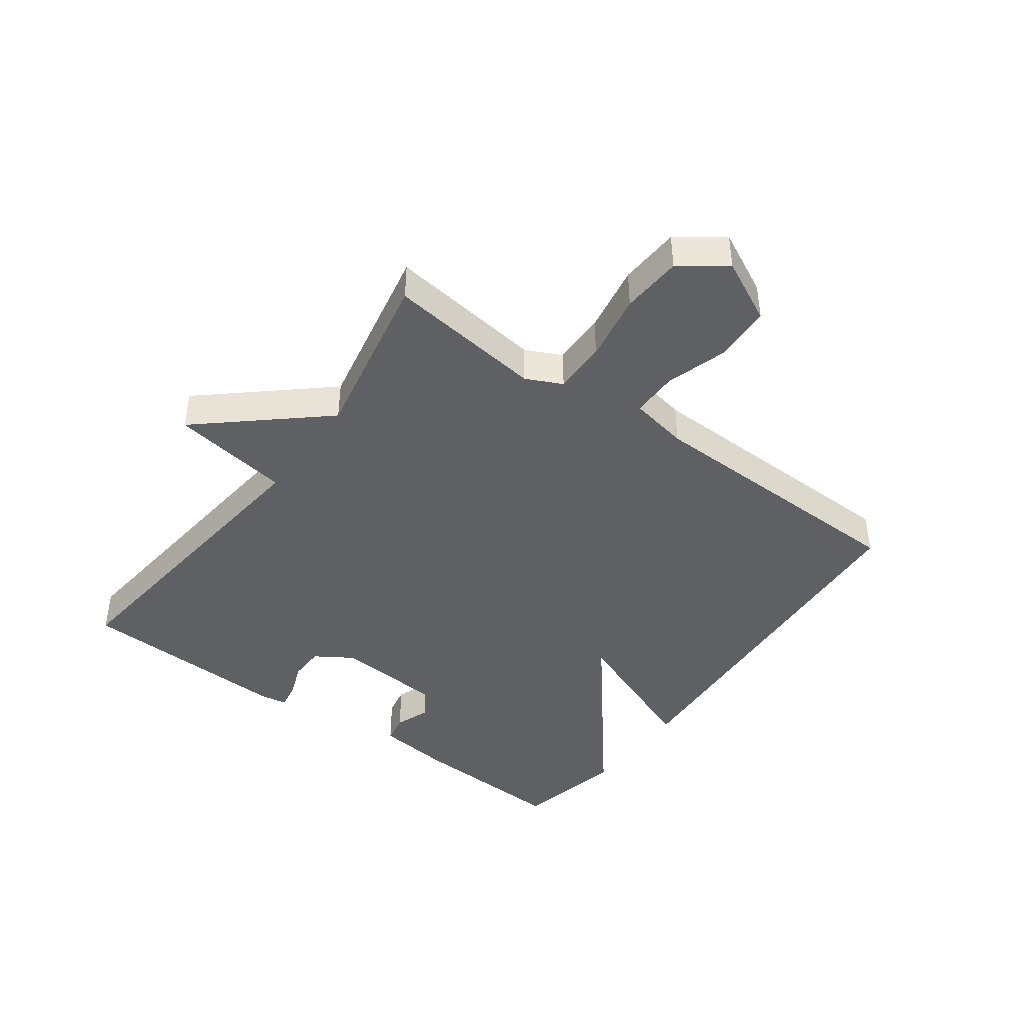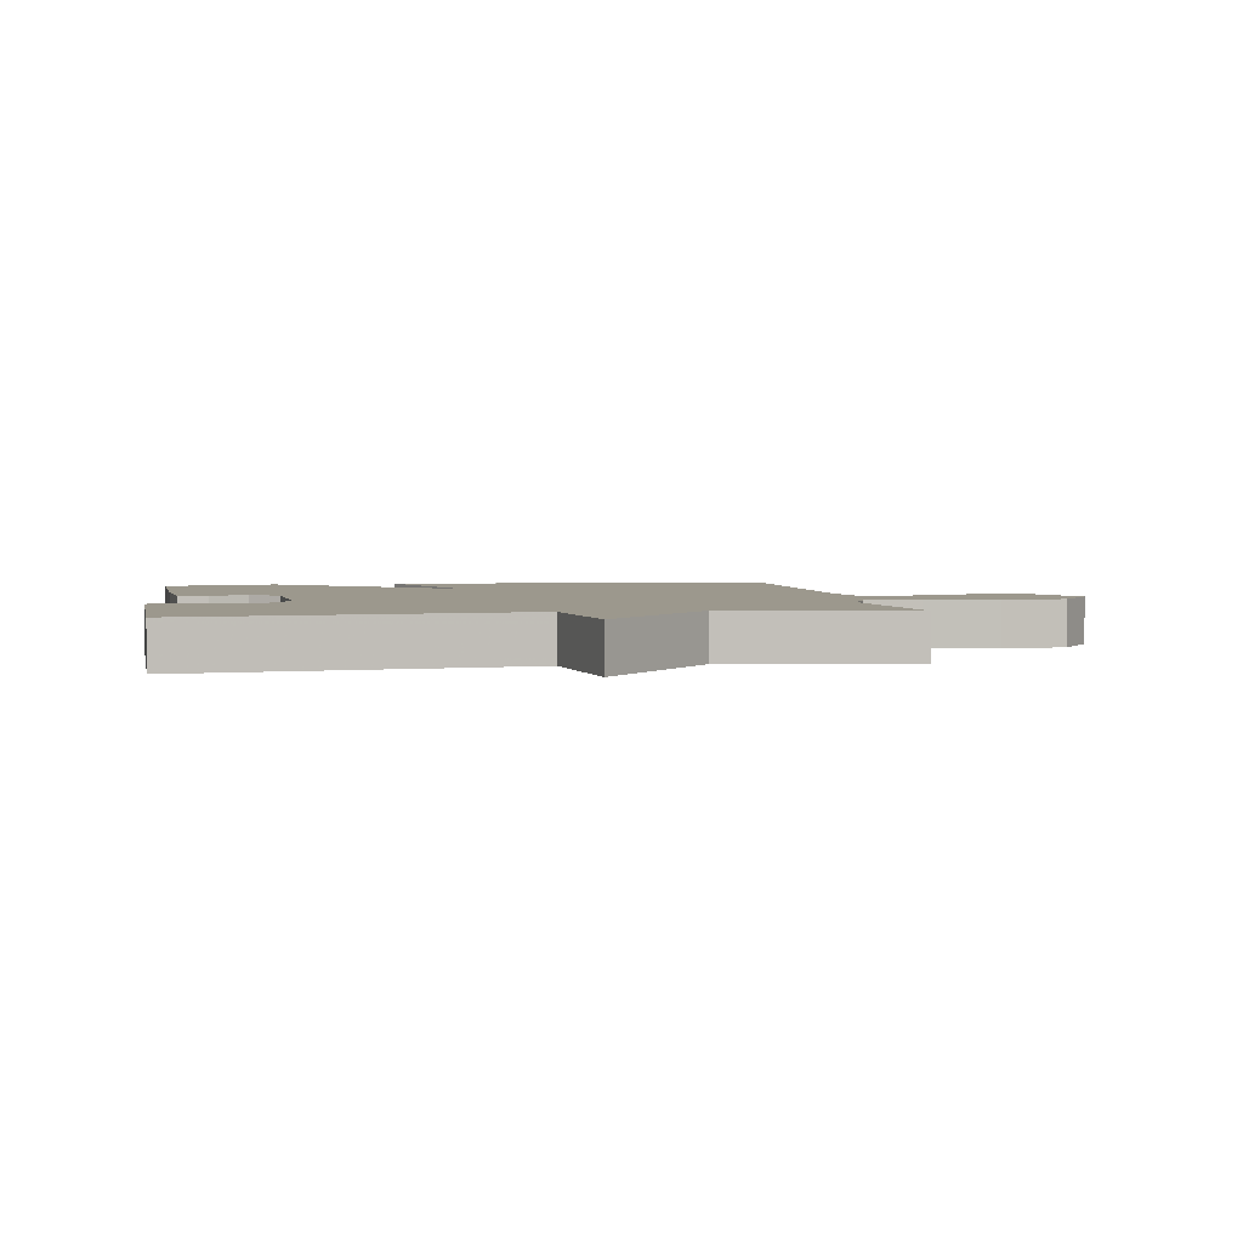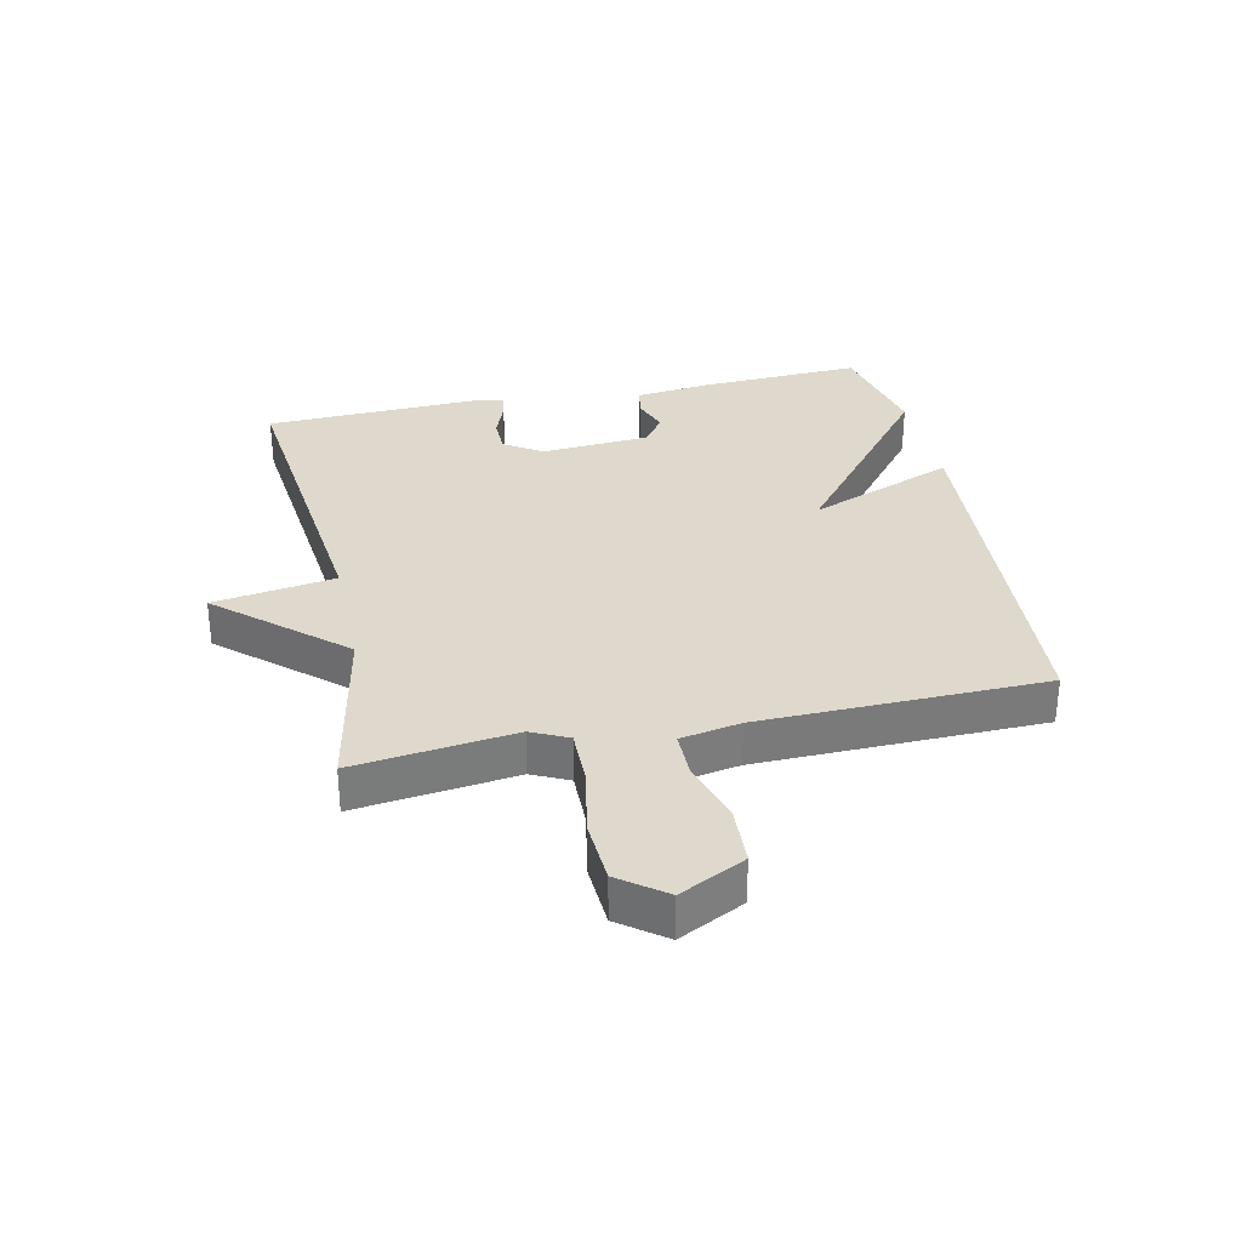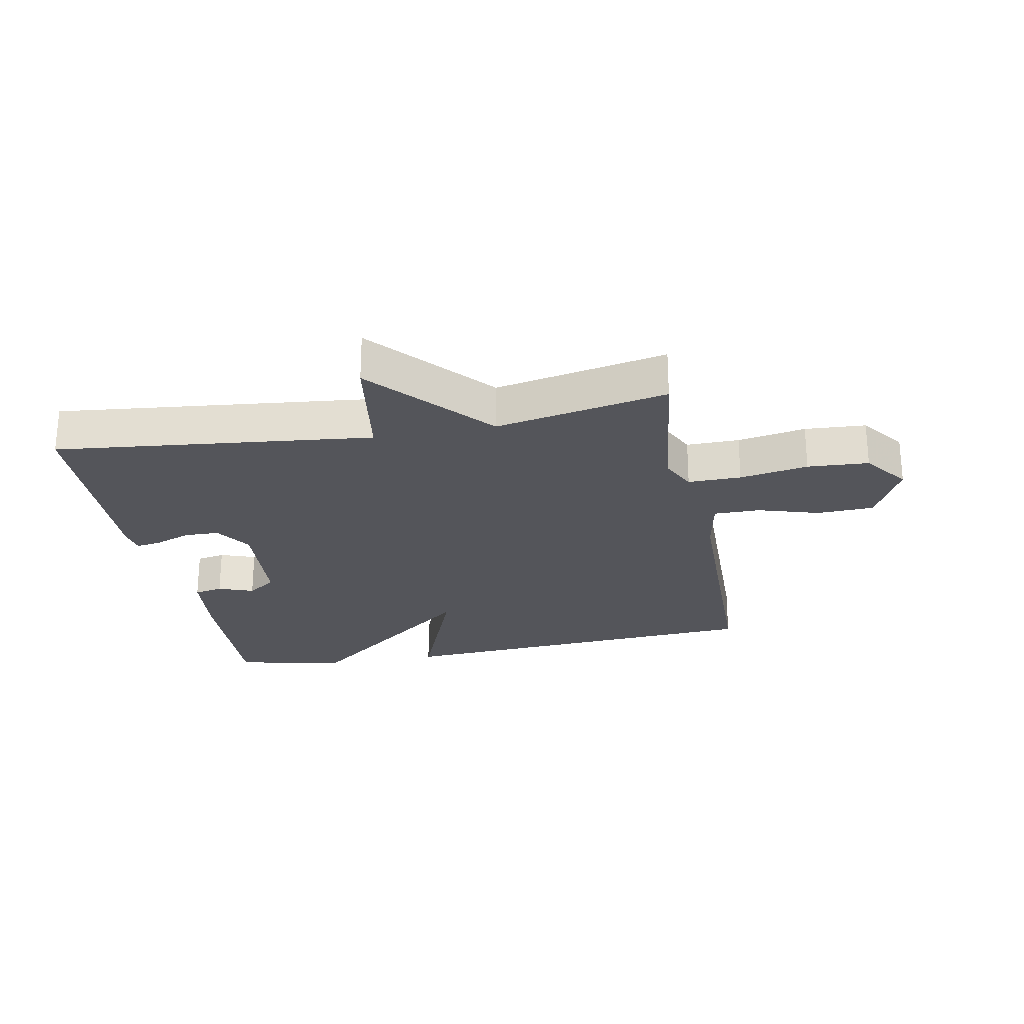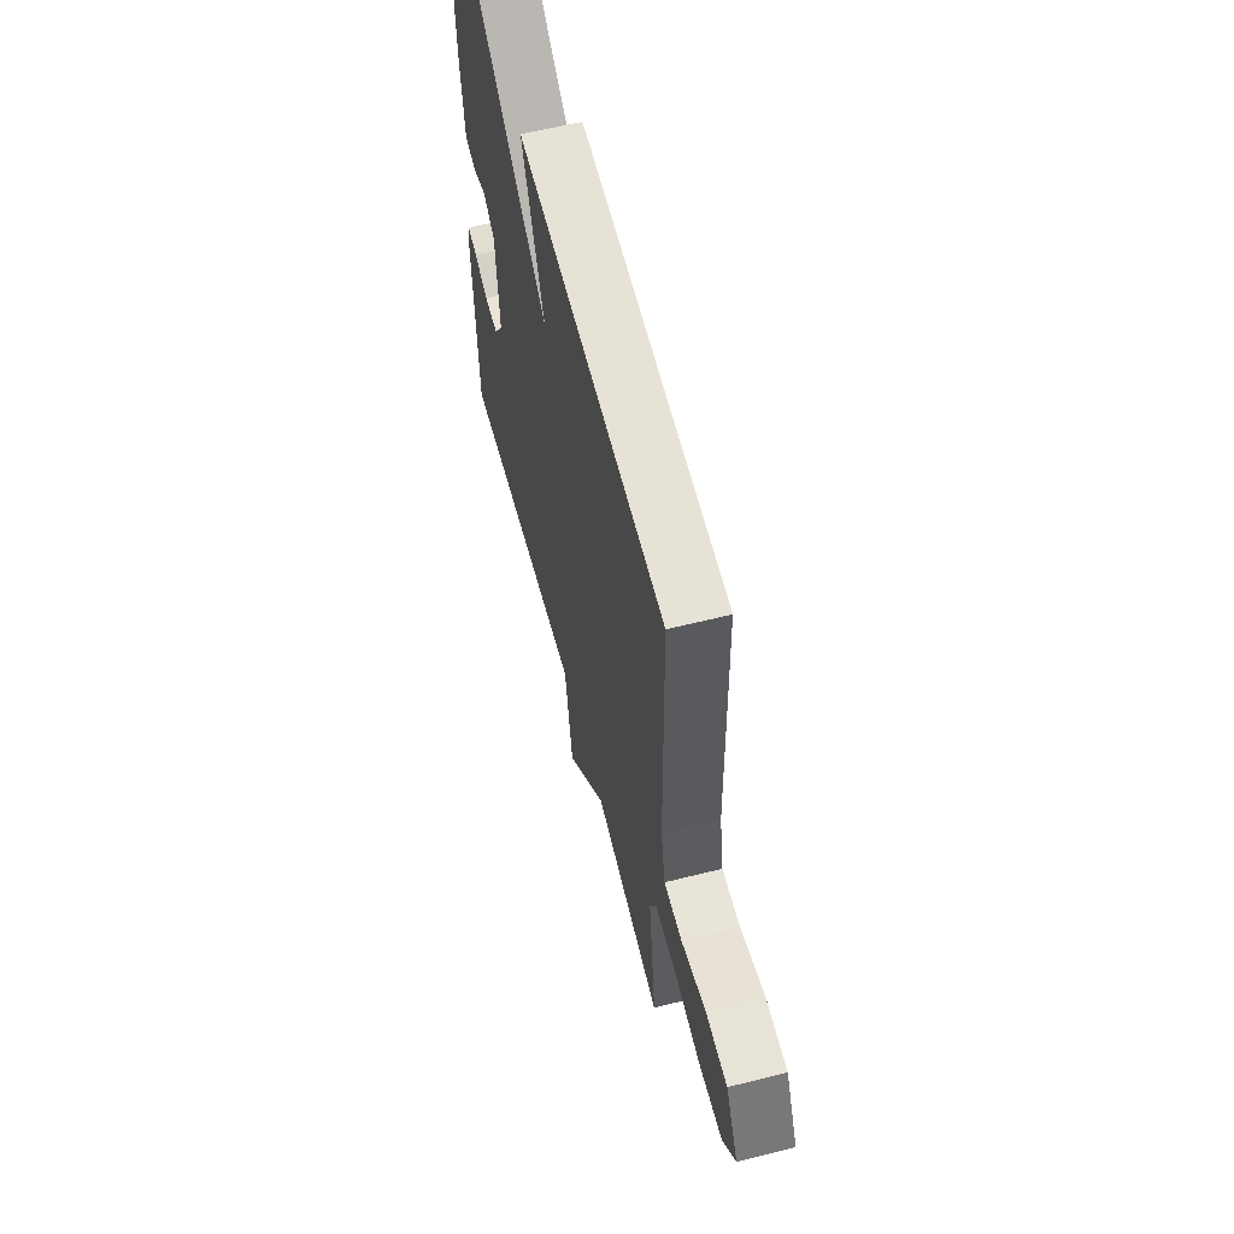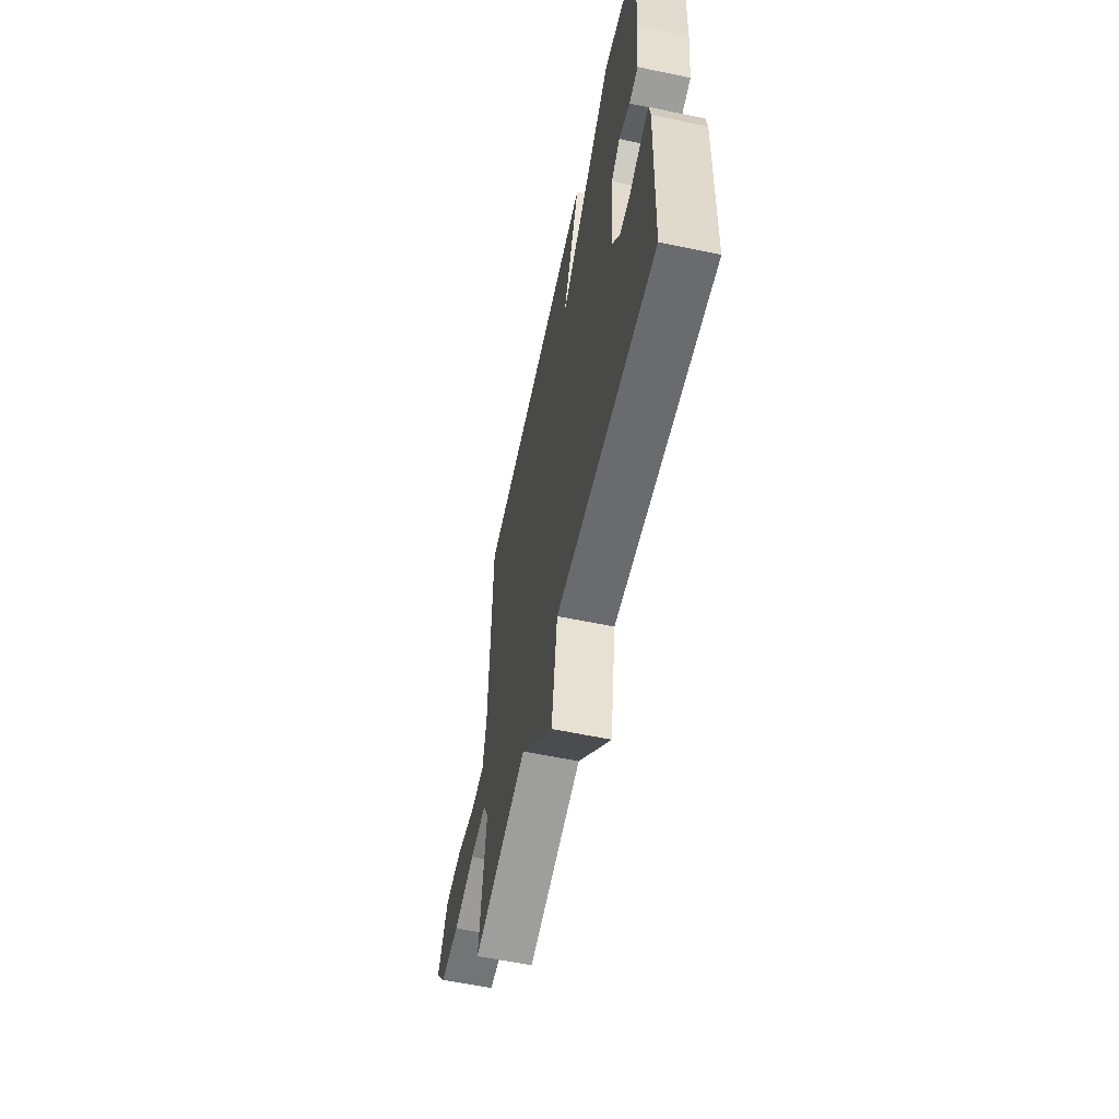
<metadata>
{"format":"obj","ext":"obj","renderer":"f3d","projection":"perspective","resolution":1024,"background":"white","views":[{"elev":-42.9,"azim":-126.2,"up":"+Y"},{"elev":3.1,"azim":170.5,"up":"+Y"},{"elev":32.1,"azim":-102.1,"up":"+Y"},{"elev":-24.9,"azim":-169.1,"up":"+Y"},{"elev":60.1,"azim":-104.4,"up":"+Z"},{"elev":-59.5,"azim":77.9,"up":"+Z"}]}
</metadata>
<code>
v 0.5 0.07 -0.5
v -0.018 0.07 -0.444
v -0.048 0.07 -0.639
v -0.218 0.07 -0.444
v -0.5 0.07 -0.5
v -0.468 0.07 -0.244
v -0.496 0.07 -0.185
v -0.583 0.07 -0.186
v -0.695 0.07 -0.206
v -0.795 0.07 -0.2
v -0.849 0.07 -0.127
v -0.797 0.07 -0.023
v -0.704 0.07 -0.019
v -0.603 0.07 -0.05
v -0.527 0.07 -0.05
v -0.509 0.07 0.046
v -0.5 0.07 0.5
v 0.121 0.07 0.54
v 0.03 0.07 0.306
v 0.321 0.07 0.54
v 0.5 0.07 0.5
v 0.488 0.07 0.243
v 0.474 0.07 0.12
v 0.427 0.07 0.111
v 0.369 0.07 0.132
v 0.322 0.07 0.099
v 0.309 0.07 -0.075
v 0.348 0.07 -0.136
v 0.406 0.07 -0.137
v 0.464 0.07 -0.115
v 0.506 0.07 -0.108
v 0.513 0.07 -0.153
v 0.5 0 -0.5
v -0.018 0 -0.444
v -0.048 0 -0.639
v -0.218 0 -0.444
v -0.5 0 -0.5
v -0.468 0 -0.244
v -0.496 0 -0.185
v -0.583 0 -0.186
v -0.695 0 -0.206
v -0.795 0 -0.2
v -0.849 0 -0.127
v -0.797 0 -0.023
v -0.704 0 -0.019
v -0.603 0 -0.05
v -0.527 0 -0.05
v -0.509 0 0.046
v -0.5 0 0.5
v 0.121 0 0.54
v 0.03 0 0.306
v 0.321 0 0.54
v 0.5 0 0.5
v 0.488 0 0.243
v 0.474 0 0.12
v 0.427 0 0.111
v 0.369 0 0.132
v 0.322 0 0.099
v 0.309 0 -0.075
v 0.348 0 -0.136
v 0.406 0 -0.137
v 0.464 0 -0.115
v 0.506 0 -0.108
v 0.513 0 -0.153
f 32 1 2
f 31 32 2
f 30 31 2
f 29 30 2
f 28 29 2
f 27 28 2
f 26 27 2
f 23 24 25
f 22 23 25
f 21 22 25
f 20 21 25
f 19 20 25
f 19 25 26
f 16 17 18 19
f 19 26 2
f 16 19 2
f 15 16 2
f 12 13 14
f 11 12 14
f 10 11 14
f 9 10 14
f 8 9 14
f 7 8 14 15
f 6 7 15 2
f 4 5 6
f 2 3 4
f 2 4 6
f 34 33 64
f 34 64 63
f 34 63 62
f 34 62 61
f 34 61 60
f 34 60 59
f 34 59 58
f 57 56 55
f 57 55 54
f 57 54 53
f 57 53 52
f 57 52 51
f 58 57 51
f 51 50 49 48
f 34 58 51
f 34 51 48
f 34 48 47
f 46 45 44
f 46 44 43
f 46 43 42
f 46 42 41
f 46 41 40
f 47 46 40 39
f 34 47 39 38
f 38 37 36
f 36 35 34
f 38 36 34
f 1 33 34 2
f 2 34 35 3
f 3 35 36 4
f 4 36 37 5
f 5 37 38 6
f 6 38 39 7
f 7 39 40 8
f 8 40 41 9
f 9 41 42 10
f 10 42 43 11
f 11 43 44 12
f 12 44 45 13
f 13 45 46 14
f 14 46 47 15
f 15 47 48 16
f 16 48 49 17
f 17 49 50 18
f 18 50 51 19
f 19 51 52 20
f 20 52 53 21
f 21 53 54 22
f 22 54 55 23
f 23 55 56 24
f 24 56 57 25
f 25 57 58 26
f 26 58 59 27
f 27 59 60 28
f 28 60 61 29
f 29 61 62 30
f 30 62 63 31
f 31 63 64 32
f 32 64 33 1

</code>
